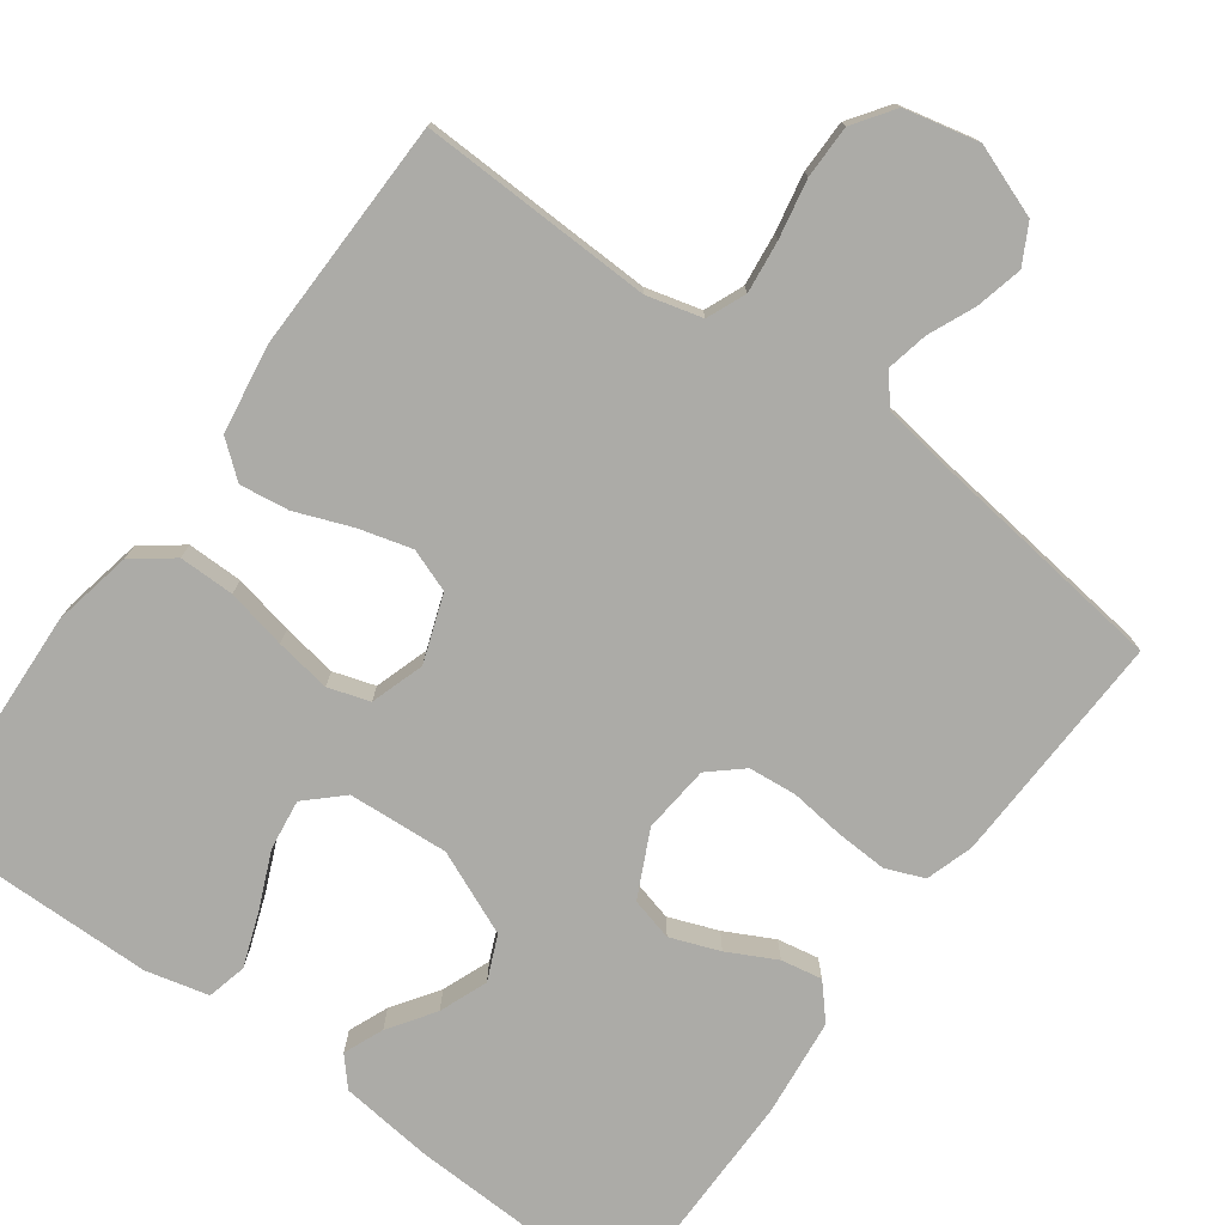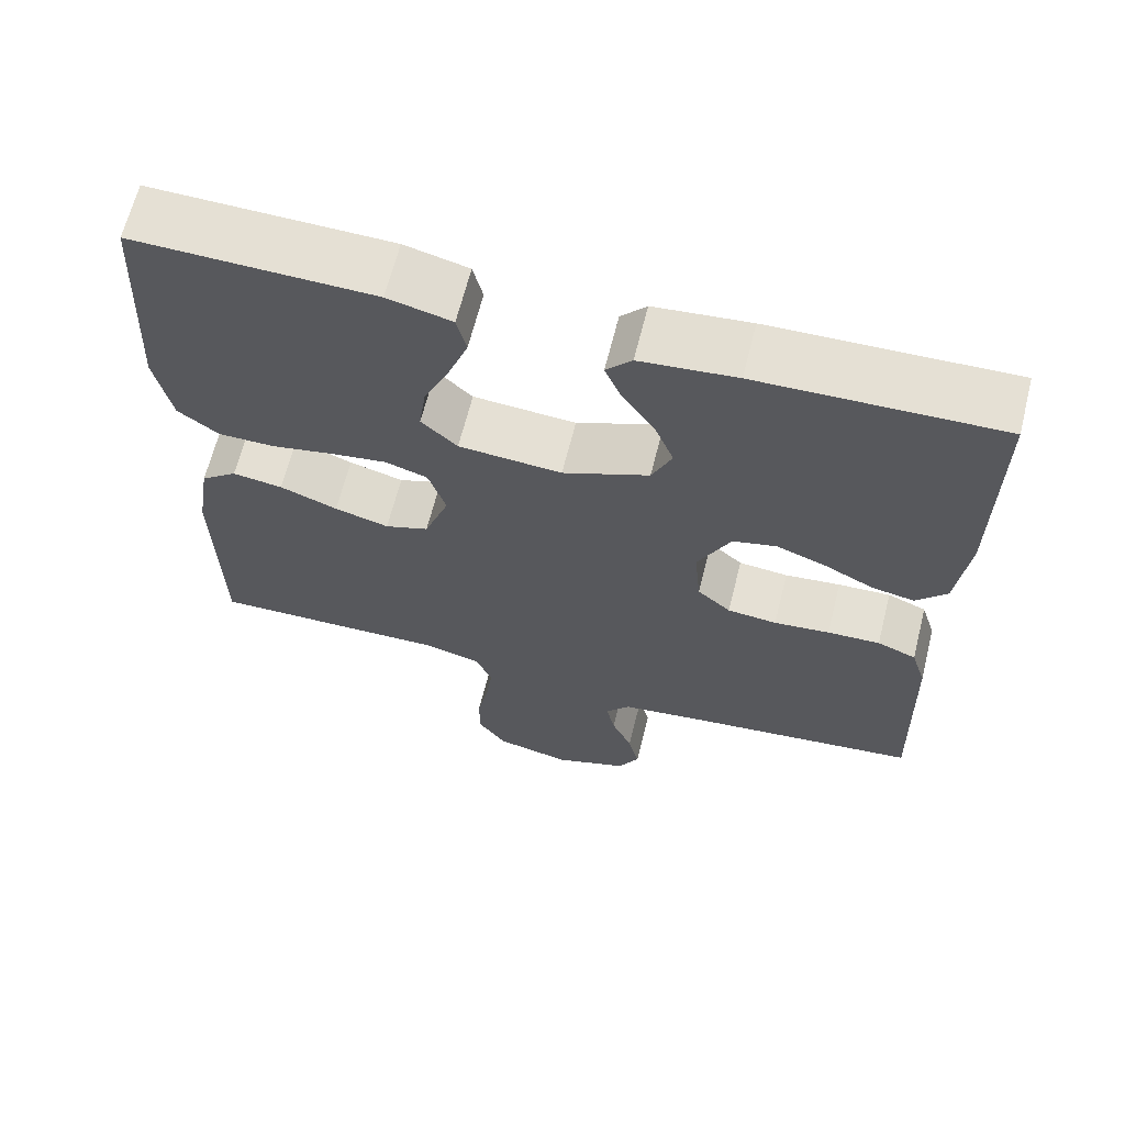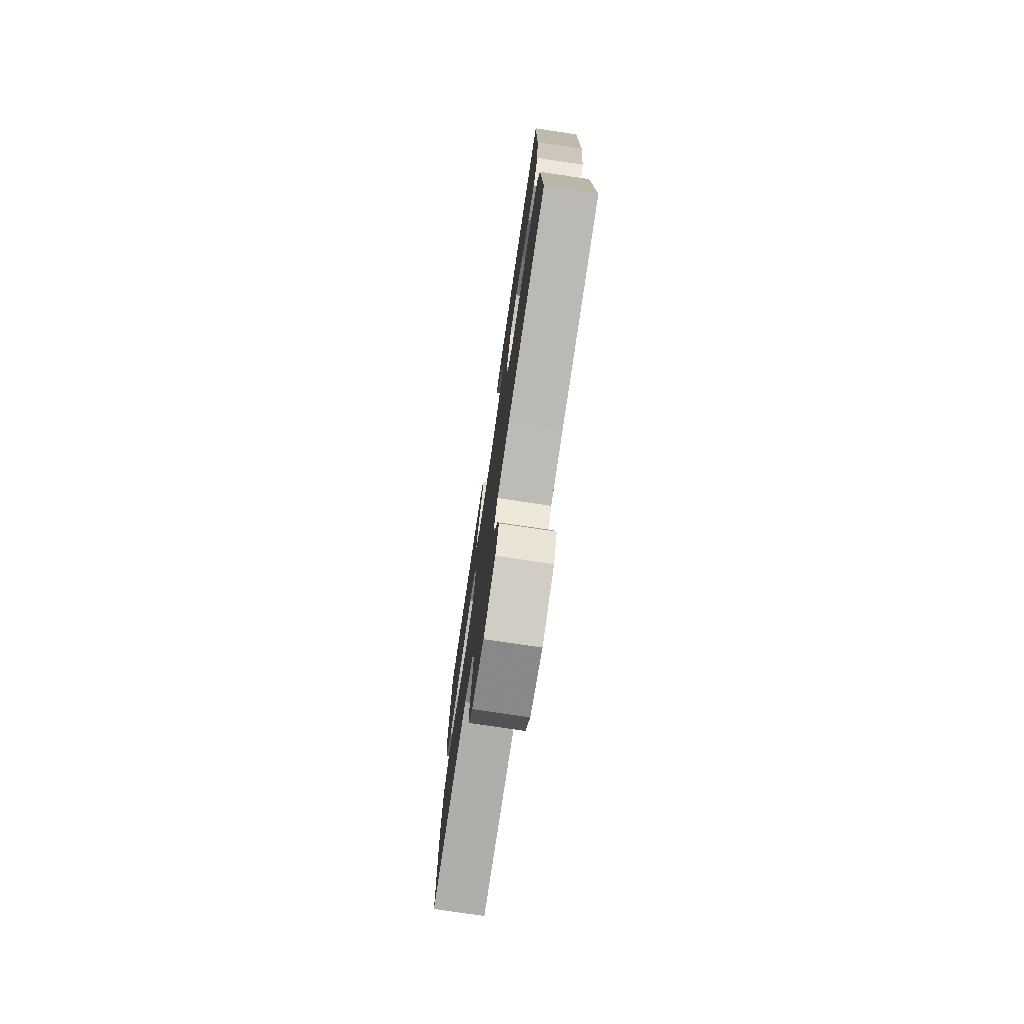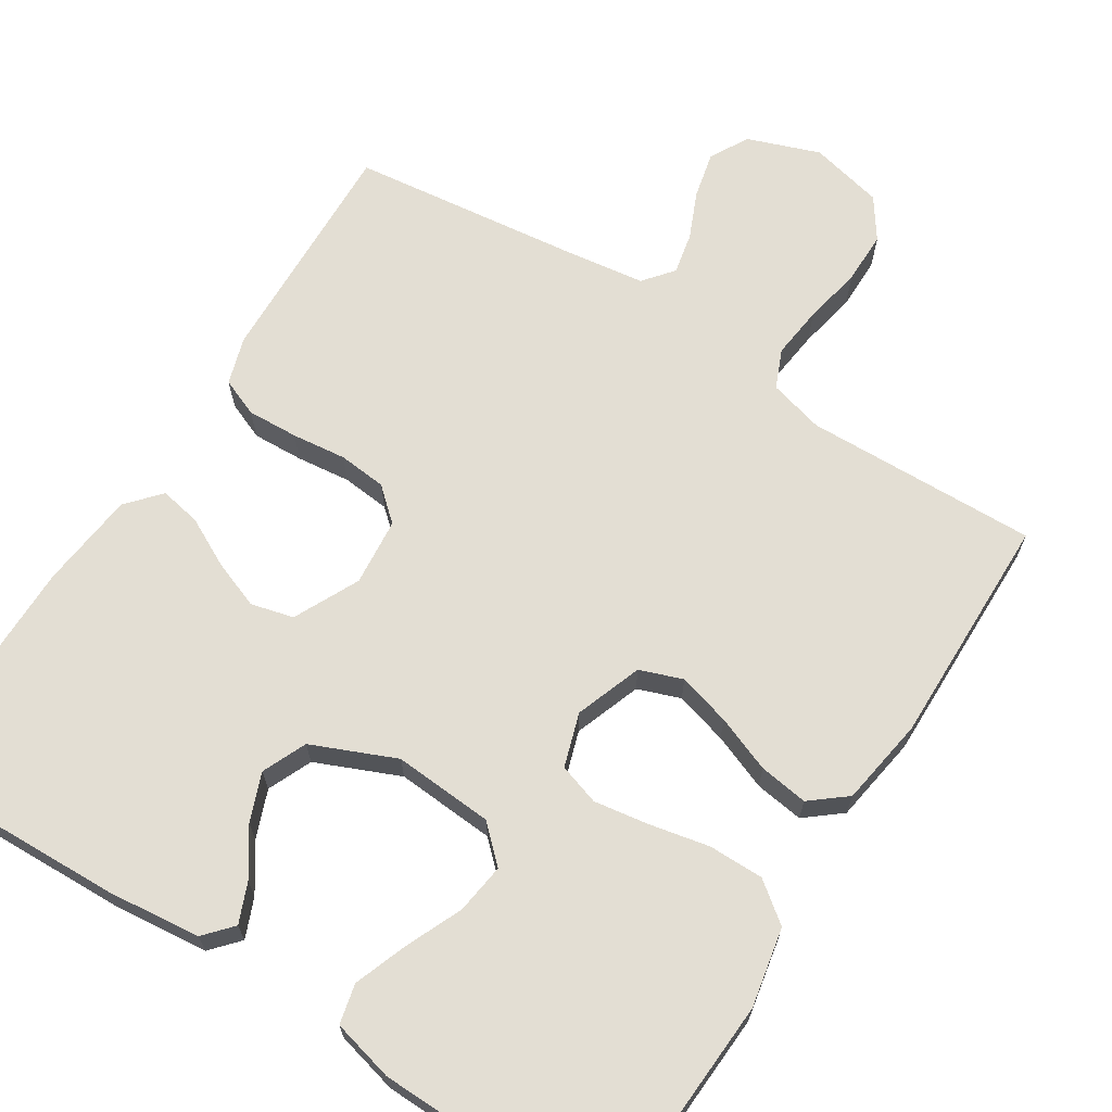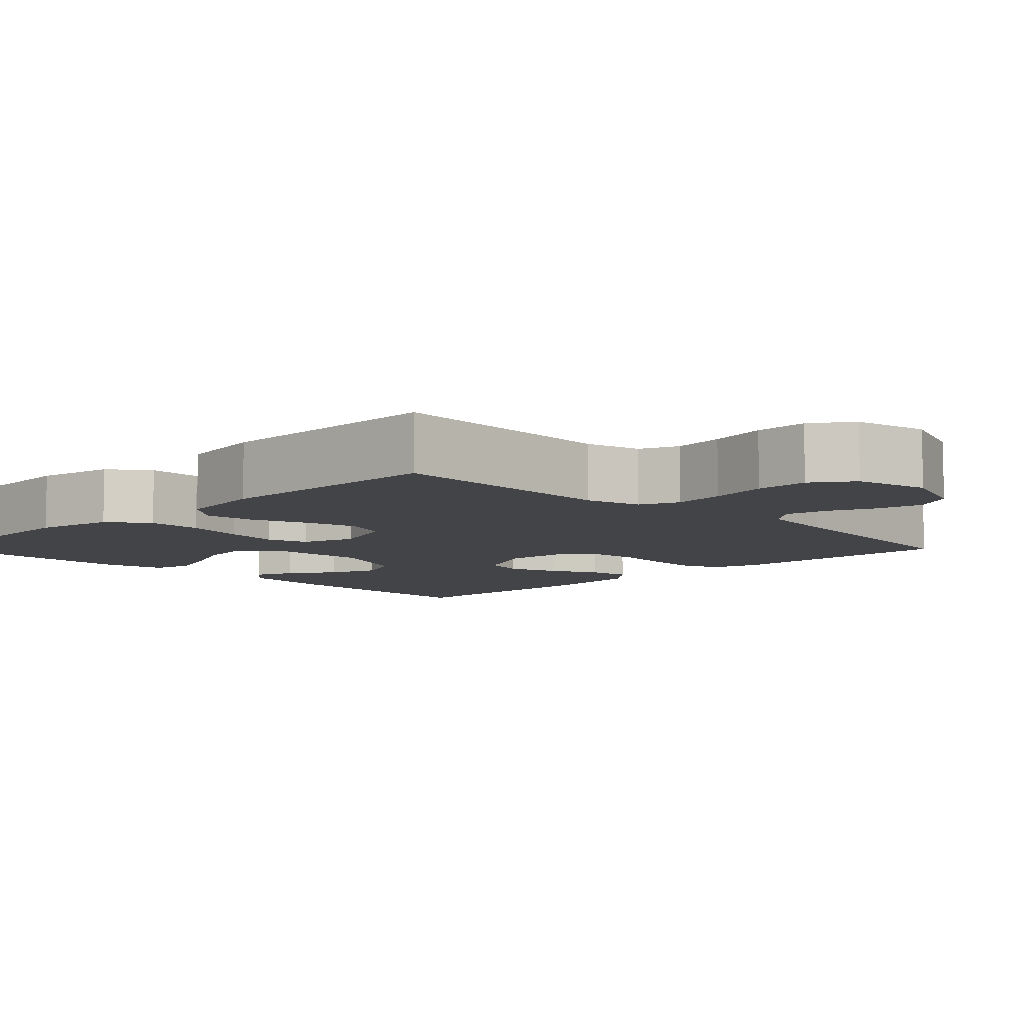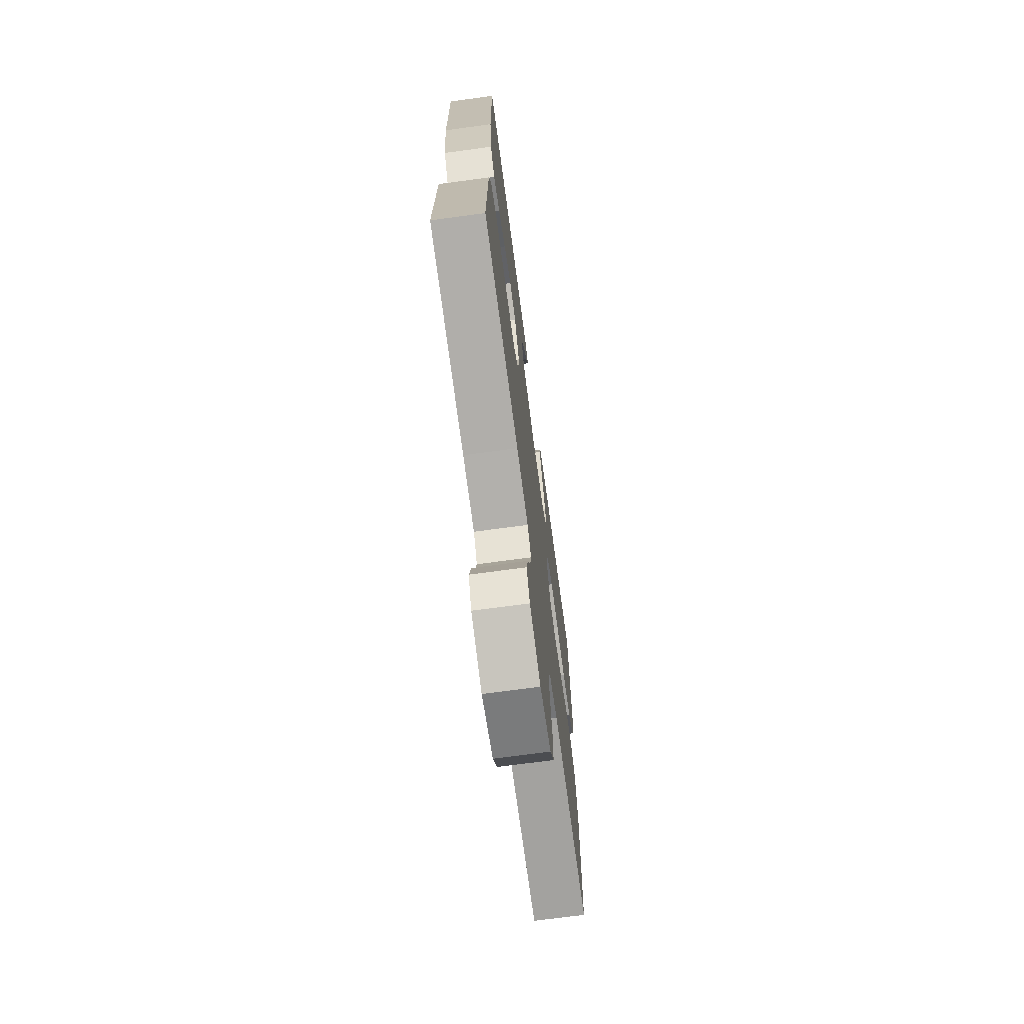
<metadata>
{"format":"obj","ext":"obj","renderer":"f3d","projection":"perspective","resolution":1024,"background":"white","views":[{"elev":-76.3,"azim":143.7,"up":"+Y"},{"elev":65.5,"azim":-165.9,"up":"+Z"},{"elev":-76.1,"azim":-98.5,"up":"+Z"},{"elev":67.3,"azim":32.4,"up":"+Y"},{"elev":-7.8,"azim":134.5,"up":"+Y"},{"elev":-71.1,"azim":-82.3,"up":"+Z"}]}
</metadata>
<code>
v -0.5 0.07 0.5
v -0.2 0.07 0.49
v -0.08 0.07 0.477
v -0.048 0.07 0.441
v -0.069 0.07 0.39
v -0.109 0.07 0.331
v -0.133 0.07 0.269
v -0.108 0.07 0.212
v 0 0.07 0.166
v 0.129 0.07 0.175
v 0.174 0.07 0.218
v 0.165 0.07 0.283
v 0.133 0.07 0.356
v 0.108 0.07 0.424
v 0.12 0.07 0.475
v 0.2 0.07 0.495
v 0.5 0.07 0.5
v 0.516 0.07 0.2
v 0.496 0.07 0.098
v 0.445 0.07 0.059
v 0.374 0.07 0.059
v 0.297 0.07 0.075
v 0.226 0.07 0.086
v 0.173 0.07 0.069
v 0.151 0.07 0
v 0.182 0.07 -0.086
v 0.237 0.07 -0.106
v 0.305 0.07 -0.087
v 0.377 0.07 -0.059
v 0.44 0.07 -0.05
v 0.486 0.07 -0.087
v 0.504 0.07 -0.2
v 0.5 0.07 -0.5
v 0.2 0.07 -0.492
v 0.129 0.07 -0.511
v 0.108 0.07 -0.561
v 0.116 0.07 -0.628
v 0.131 0.07 -0.703
v 0.131 0.07 -0.771
v 0.095 0.07 -0.823
v 0 0.07 -0.845
v -0.093 0.07 -0.811
v -0.12 0.07 -0.761
v -0.106 0.07 -0.701
v -0.08 0.07 -0.641
v -0.069 0.07 -0.588
v -0.1 0.07 -0.55
v -0.2 0.07 -0.536
v -0.5 0.07 -0.5
v -0.49 0.07 -0.2
v -0.471 0.07 -0.139
v -0.422 0.07 -0.119
v -0.356 0.07 -0.122
v -0.286 0.07 -0.13
v -0.224 0.07 -0.124
v -0.182 0.07 -0.087
v -0.174 0.07 0
v -0.215 0.07 0.084
v -0.27 0.07 0.098
v -0.333 0.07 0.074
v -0.395 0.07 0.042
v -0.448 0.07 0.032
v -0.486 0.07 0.075
v -0.5 0.07 0.2
v -0.5 0 0.5
v -0.2 0 0.49
v -0.08 0 0.477
v -0.048 0 0.441
v -0.069 0 0.39
v -0.109 0 0.331
v -0.133 0 0.269
v -0.108 0 0.212
v 0 0 0.166
v 0.129 0 0.175
v 0.174 0 0.218
v 0.165 0 0.283
v 0.133 0 0.356
v 0.108 0 0.424
v 0.12 0 0.475
v 0.2 0 0.495
v 0.5 0 0.5
v 0.516 0 0.2
v 0.496 0 0.098
v 0.445 0 0.059
v 0.374 0 0.059
v 0.297 0 0.075
v 0.226 0 0.086
v 0.173 0 0.069
v 0.151 0 0
v 0.182 0 -0.086
v 0.237 0 -0.106
v 0.305 0 -0.087
v 0.377 0 -0.059
v 0.44 0 -0.05
v 0.486 0 -0.087
v 0.504 0 -0.2
v 0.5 0 -0.5
v 0.2 0 -0.492
v 0.129 0 -0.511
v 0.108 0 -0.561
v 0.116 0 -0.628
v 0.131 0 -0.703
v 0.131 0 -0.771
v 0.095 0 -0.823
v 0 0 -0.845
v -0.093 0 -0.811
v -0.12 0 -0.761
v -0.106 0 -0.701
v -0.08 0 -0.641
v -0.069 0 -0.588
v -0.1 0 -0.55
v -0.2 0 -0.536
v -0.5 0 -0.5
v -0.49 0 -0.2
v -0.471 0 -0.139
v -0.422 0 -0.119
v -0.356 0 -0.122
v -0.286 0 -0.13
v -0.224 0 -0.124
v -0.182 0 -0.087
v -0.174 0 0
v -0.215 0 0.084
v -0.27 0 0.098
v -0.333 0 0.074
v -0.395 0 0.042
v -0.448 0 0.032
v -0.486 0 0.075
v -0.5 0 0.2
f 4 5 6
f 3 4 6
f 2 3 6
f 1 2 6
f 64 1 6
f 63 64 6
f 62 63 6
f 61 62 6
f 60 61 6
f 59 60 6 7
f 58 59 7 8
f 57 58 8 9
f 56 57 9 10
f 55 56 10
f 52 53 54
f 51 52 54
f 50 51 54
f 49 50 54
f 48 49 54
f 47 48 54 55
f 46 47 55 10
f 43 44 45
f 42 43 45
f 41 42 45
f 40 41 45
f 39 40 45
f 38 39 45
f 37 38 45
f 36 37 45 46
f 35 36 46 10
f 32 33 34
f 31 32 34
f 30 31 34
f 29 30 34
f 28 29 34
f 27 28 34 35
f 26 27 35
f 25 26 35
f 20 21 22
f 19 20 22
f 18 19 22
f 17 18 22
f 16 17 22
f 15 16 22
f 14 15 22
f 13 14 22
f 12 13 22
f 11 12 22 23
f 10 11 23 24
f 25 35 10
f 10 24 25
f 70 69 68
f 70 68 67
f 70 67 66
f 70 66 65
f 70 65 128
f 70 128 127
f 70 127 126
f 70 126 125
f 70 125 124
f 71 70 124 123
f 72 71 123 122
f 73 72 122 121
f 74 73 121 120
f 74 120 119
f 118 117 116
f 118 116 115
f 118 115 114
f 118 114 113
f 118 113 112
f 119 118 112 111
f 74 119 111 110
f 109 108 107
f 109 107 106
f 109 106 105
f 109 105 104
f 109 104 103
f 109 103 102
f 109 102 101
f 110 109 101 100
f 74 110 100 99
f 98 97 96
f 98 96 95
f 98 95 94
f 98 94 93
f 98 93 92
f 99 98 92 91
f 99 91 90
f 99 90 89
f 86 85 84
f 86 84 83
f 86 83 82
f 86 82 81
f 86 81 80
f 86 80 79
f 86 79 78
f 86 78 77
f 86 77 76
f 87 86 76 75
f 88 87 75 74
f 74 99 89
f 89 88 74
f 1 65 66 2
f 2 66 67 3
f 3 67 68 4
f 4 68 69 5
f 5 69 70 6
f 6 70 71 7
f 7 71 72 8
f 8 72 73 9
f 9 73 74 10
f 10 74 75 11
f 11 75 76 12
f 12 76 77 13
f 13 77 78 14
f 14 78 79 15
f 15 79 80 16
f 16 80 81 17
f 17 81 82 18
f 18 82 83 19
f 19 83 84 20
f 20 84 85 21
f 21 85 86 22
f 22 86 87 23
f 23 87 88 24
f 24 88 89 25
f 25 89 90 26
f 26 90 91 27
f 27 91 92 28
f 28 92 93 29
f 29 93 94 30
f 30 94 95 31
f 31 95 96 32
f 32 96 97 33
f 33 97 98 34
f 34 98 99 35
f 35 99 100 36
f 36 100 101 37
f 37 101 102 38
f 38 102 103 39
f 39 103 104 40
f 40 104 105 41
f 41 105 106 42
f 42 106 107 43
f 43 107 108 44
f 44 108 109 45
f 45 109 110 46
f 46 110 111 47
f 47 111 112 48
f 48 112 113 49
f 49 113 114 50
f 50 114 115 51
f 51 115 116 52
f 52 116 117 53
f 53 117 118 54
f 54 118 119 55
f 55 119 120 56
f 56 120 121 57
f 57 121 122 58
f 58 122 123 59
f 59 123 124 60
f 60 124 125 61
f 61 125 126 62
f 62 126 127 63
f 63 127 128 64
f 64 128 65 1

</code>
